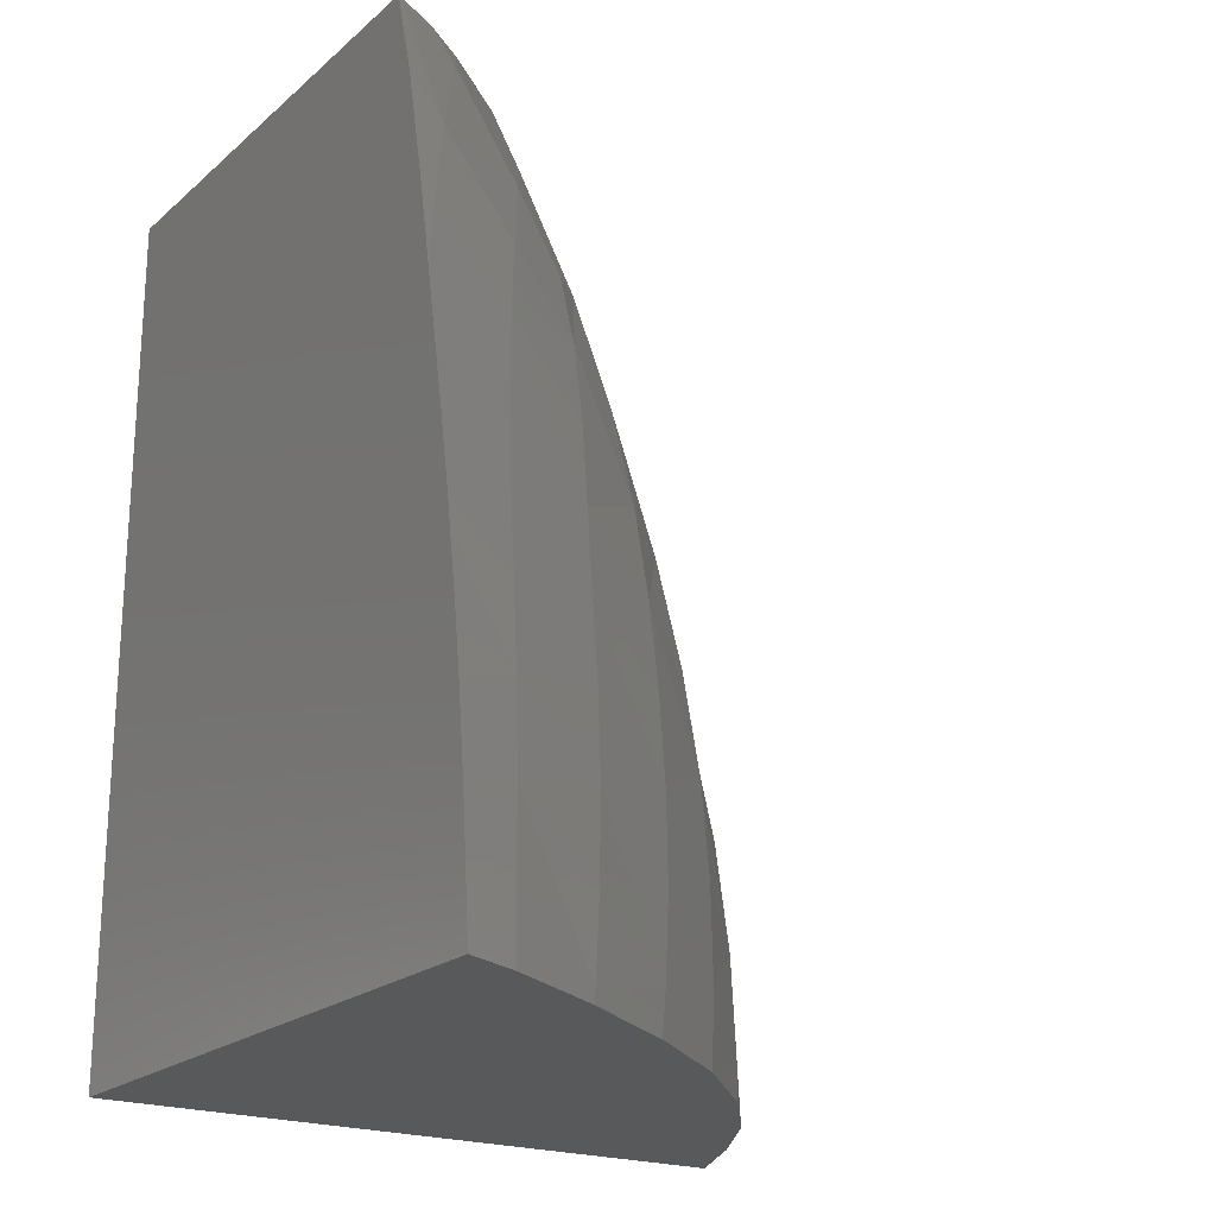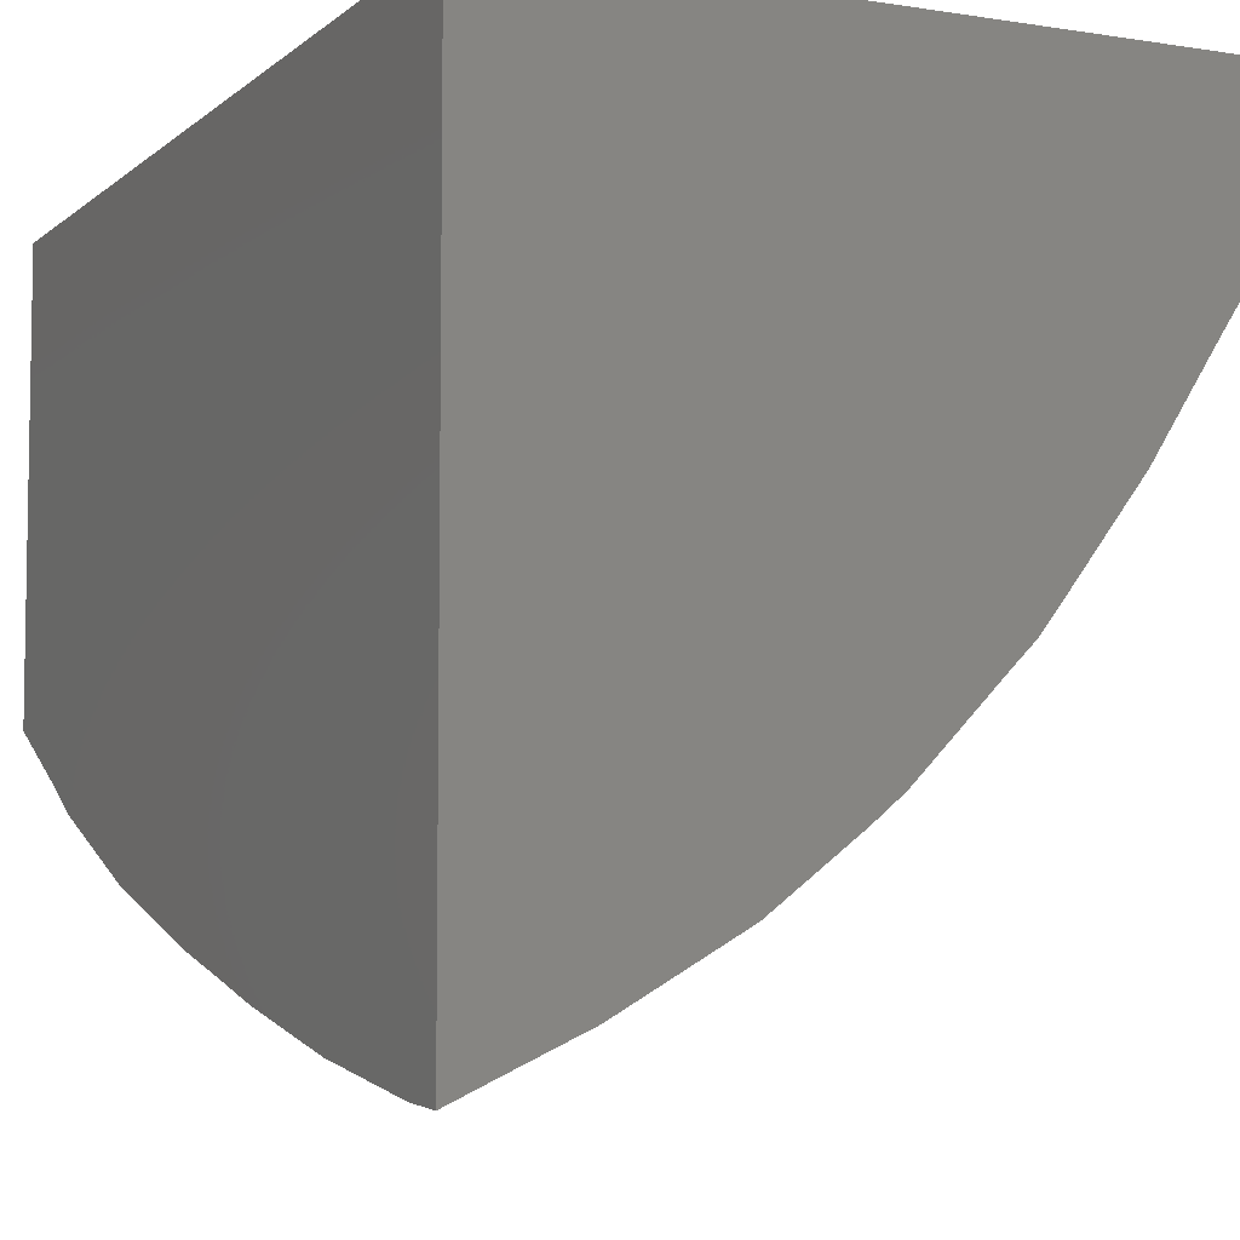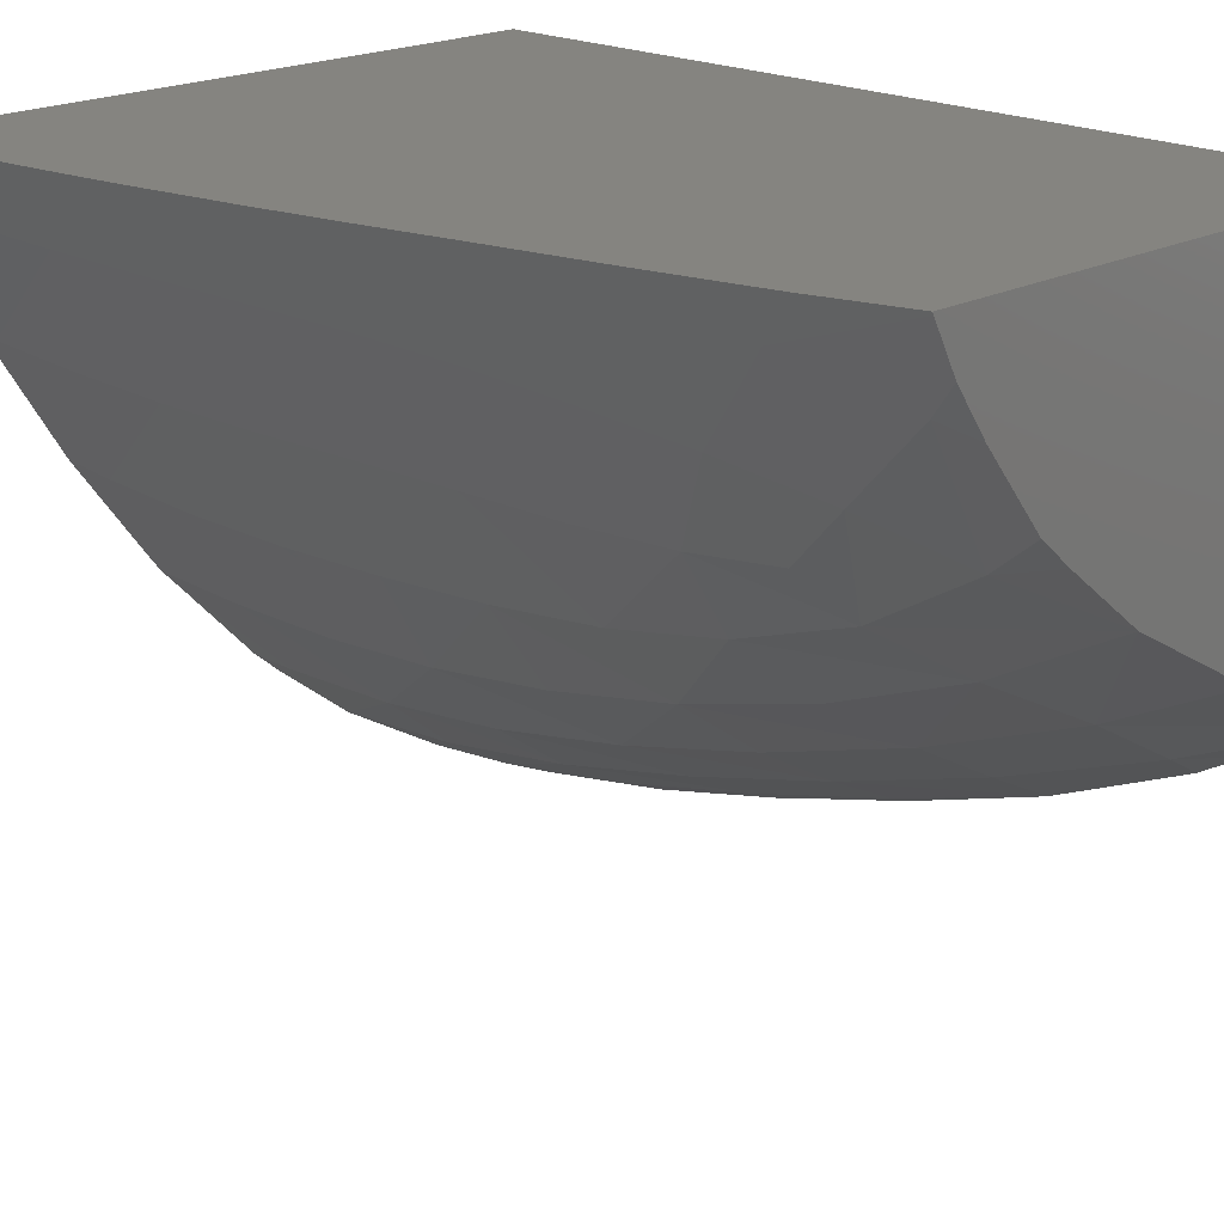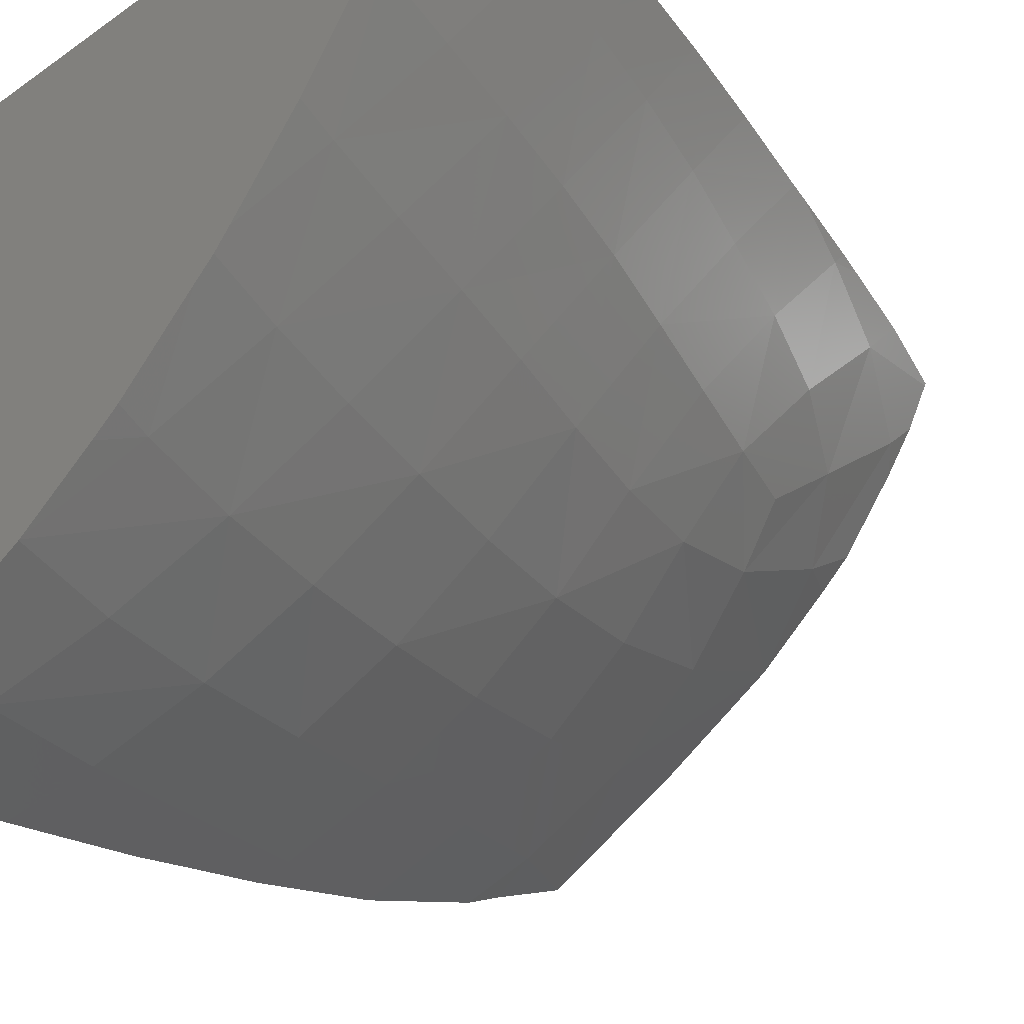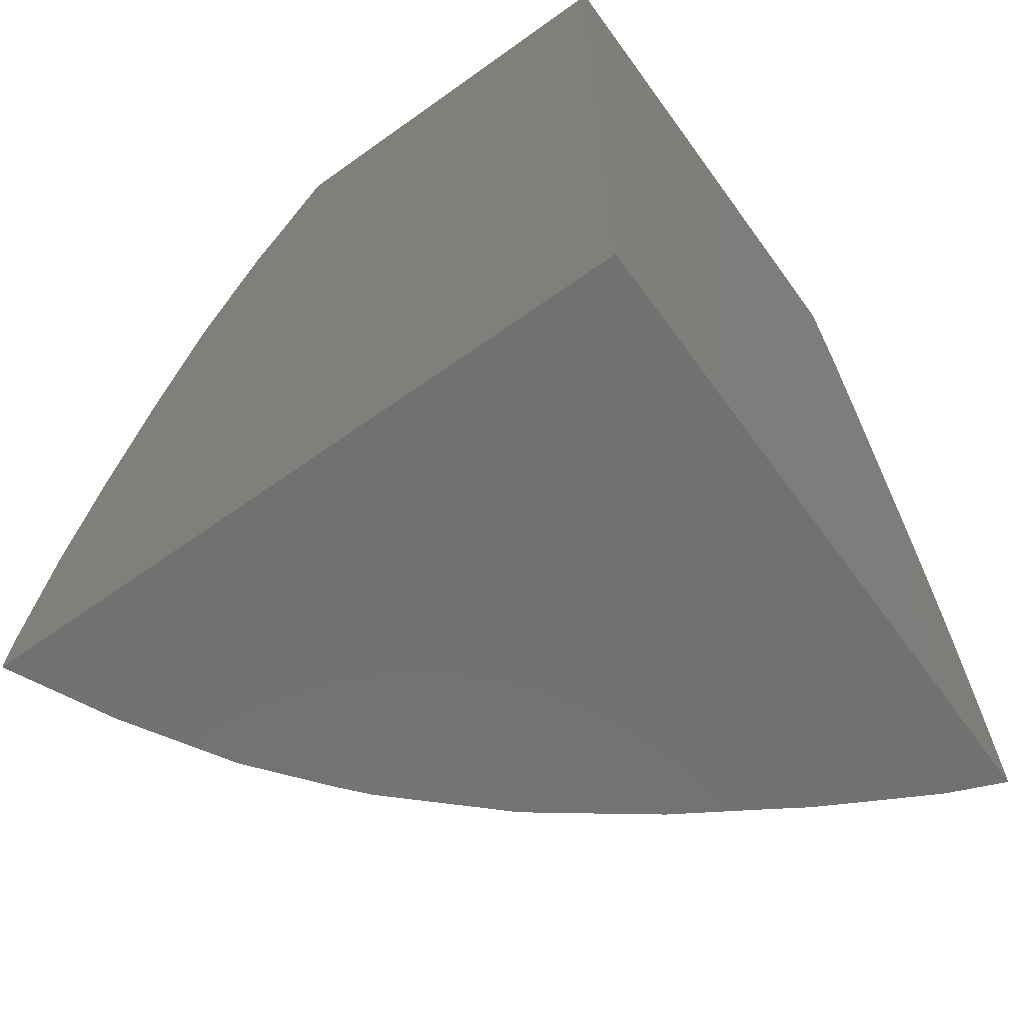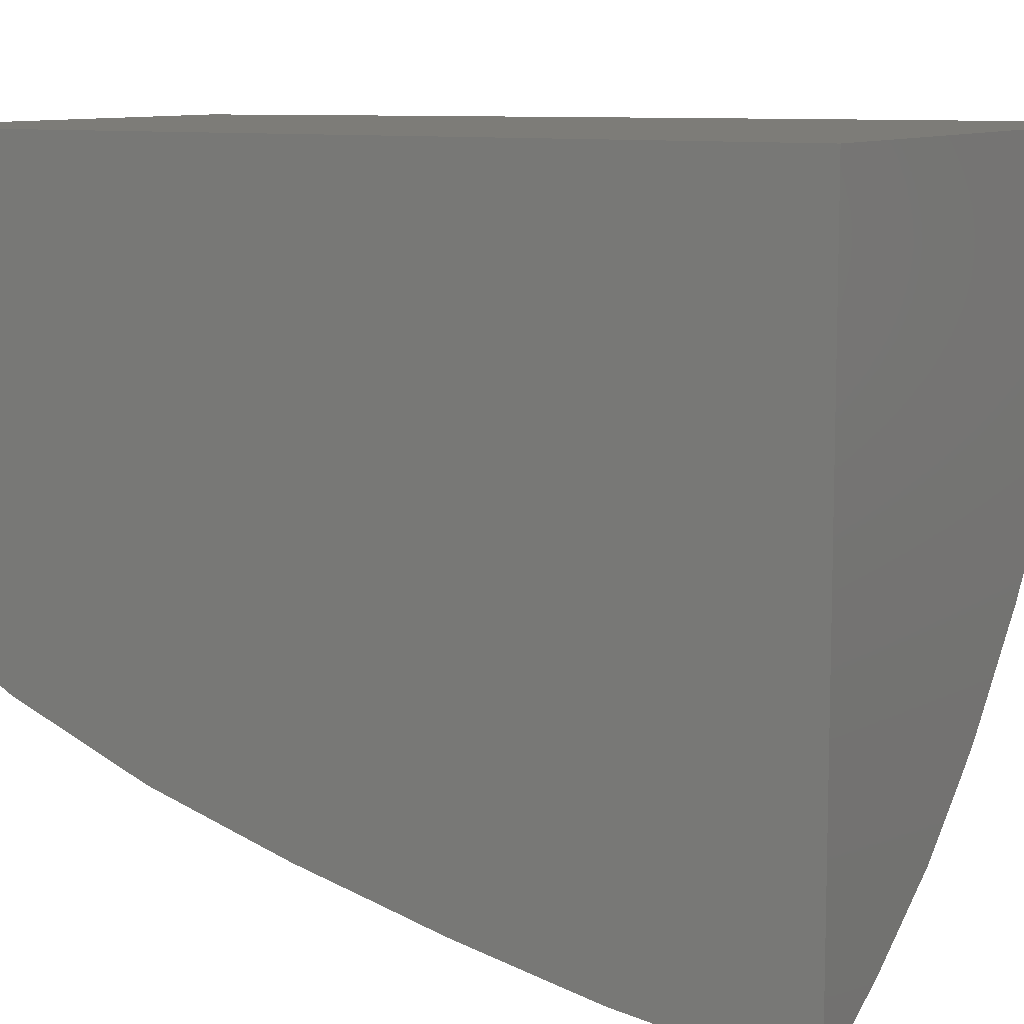
<metadata>
{"format":"stl","ext":"stl","renderer":"f3d","projection":"perspective","resolution":1024,"background":"white","views":[{"elev":-21.1,"azim":55.7,"up":"+Y"},{"elev":-6.6,"azim":-25.4,"up":"+Z"},{"elev":19.5,"azim":134.7,"up":"+Z"},{"elev":-38.8,"azim":41.2,"up":"+Z"},{"elev":-63.3,"azim":-54.1,"up":"+Y"},{"elev":9.4,"azim":-61.0,"up":"+Z"}]}
</metadata>
<code>
# stl→obj: 119 verts, 238 faces
v 42 -44.4 -9.667
v 58.25 -43.23 -9.667
v 58.15 -42.14 -9.667
v 58.07 -41.19 -9.667
v 57.92 -39.81 -9.667
v 57.83 -38.98 -9.667
v 57.63 -37.48 -9.667
v 57.37 -35.76 -9.667
v 57.28 -35.13 -9.667
v 57.18 -34.55 -9.667
v 56.85 -32.7 -9.667
v 56.39 -30.28 -9.667
v 42 -22.2 -9.667
v 56.37 -30.17 -9.667
v 56.36 -30.09 -9.667
v 56.28 -29.65 -9.667
v 55.95 -27.86 -9.667
v 55.87 -27.47 -9.667
v 55.72 -26.74 -9.667
v 55.25 -24.47 -9.667
v 54.65 -22.2 -9.667
v 58.34 -44.4 -9.667
v 42 -24.49 -21.04
v 42 -22.2 -19.79
v 42 -25.59 -21.69
v 42 -29.03 -23.17
v 42 -29.13 -23.21
v 42 -29.1 -23.2
v 42 -29.23 -23.24
v 42 -32.72 -24.37
v 42 -34.75 -24.92
v 42 -36.33 -25.36
v 42 -38.83 -25.95
v 42 -39.91 -26.2
v 42 -40.61 -26.31
v 42 -43.37 -26.78
v 42 -43.57 -26.8
v 42 -44.4 -26.88
v 54.62 -22.2 -9.73
v 54.03 -22.2 -10.87
v 53.24 -22.2 -12
v 51.75 -22.2 -13.88
v 50.95 -22.2 -14.58
v 48.99 -22.2 -16.14
v 48.98 -22.2 -16.15
v 45.63 -22.2 -18.05
v 42.13 -22.2 -19.73
v 42.02 -22.2 -19.78
v 57.96 -44.4 -10.55
v 57.74 -44.4 -11.07
v 56.76 -44.4 -12.85
v 56.21 -44.4 -13.85
v 55.72 -44.4 -14.61
v 54.36 -44.4 -16.77
v 52.59 -44.4 -19.11
v 51.71 -44.4 -20.12
v 52.2 -44.4 -19.62
v 49.8 -44.4 -22.1
v 49.12 -44.4 -22.66
v 47.28 -44.4 -24.09
v 47.2 -44.4 -24.14
v 47.24 -44.4 -24.12
v 47.23 -44.4 -24.13
v 44.59 -44.4 -25.66
v 43.24 -44.4 -26.29
v 53.81 -22.85 -11.63
v 43.55 -25.15 -20.84
v 46.33 -24.89 -19.3
v 49.11 -25.41 -17.86
v 51.51 -23.44 -14.85
v 53.25 -25.02 -13.69
v 51.38 -26.19 -16.46
v 52.74 -26.62 -15.2
v 54.31 -27.15 -12.96
v 53.27 -28.59 -15.24
v 51.67 -28.95 -17.32
v 54.99 -25.27 -10.71
v 55.77 -27.73 -10.06
v 54.99 -29.38 -12.49
v 56.1 -33.85 -11.83
v 56.57 -36.09 -11.64
v 55.55 -31.6 -12.12
v 54.85 -35.24 -14.69
v 54.34 -33 -14.89
v 53.82 -30.79 -15.11
v 52.68 -34.04 -17.67
v 52.16 -31.55 -17.64
v 55.28 -37.47 -14.54
v 54.2 -43.28 -16.97
v 56.96 -38.32 -11.49
v 55.63 -39.68 -14.38
v 57.28 -40.53 -11.34
v 56.16 -44.03 -13.9
v 44.29 -42.46 -25.64
v 42.76 -32.51 -24.03
v 45.82 -35.34 -23.46
v 43.35 -35.92 -24.73
v 45.25 -31.99 -22.77
v 43.85 -39.27 -25.31
v 46.32 -38.57 -23.97
v 46.76 -41.62 -24.21
v 48.78 -37.97 -22.31
v 49.21 -40.81 -22.4
v 49.62 -43.43 -22.23
v 57.55 -42.76 -11.18
v 55.91 -41.87 -14.16
v 53.91 -41.07 -17.26
v 53.58 -38.79 -17.46
v 51.88 -42.33 -19.92
v 51.52 -39.9 -20.13
v 53.18 -36.44 -17.59
v 51.12 -37.33 -20.19
v 50.62 -34.59 -20.07
v 50.08 -31.68 -19.71
v 48.28 -34.93 -21.95
v 47.72 -31.72 -21.37
v 49.54 -28.62 -19.02
v 47.08 -28.38 -20.51
v 44.55 -28.55 -21.89
f 1 2 3
f 1 3 4
f 1 4 5
f 1 5 6
f 1 6 7
f 1 7 8
f 1 8 9
f 1 9 10
f 1 10 11
f 1 11 12
f 13 12 14
f 13 14 15
f 13 15 16
f 13 16 17
f 13 17 18
f 13 18 19
f 13 19 20
f 13 20 21
f 12 13 1
f 2 1 22
f 23 13 24
f 25 13 23
f 26 13 25
f 27 26 28
f 29 26 27
f 26 29 13
f 1 29 30
f 1 30 31
f 1 31 32
f 1 32 33
f 1 33 34
f 1 34 35
f 1 35 36
f 1 36 37
f 1 37 38
f 29 1 13
f 39 13 21
f 40 13 39
f 41 13 40
f 42 13 41
f 43 13 42
f 44 13 43
f 44 13 44
f 45 13 44
f 46 13 45
f 47 13 46
f 24 47 48
f 47 24 13
f 1 49 22
f 1 50 49
f 1 51 50
f 1 52 51
f 1 53 52
f 1 54 53
f 1 55 54
f 56 55 1
f 55 56 57
f 1 58 56
f 1 59 58
f 1 60 59
f 61 60 1
f 60 61 62
f 62 61 63
f 1 64 61
f 1 65 64
f 65 1 38
f 40 66 41
f 44 44 44
f 44 44 45
f 67 47 68
f 47 67 48
f 46 68 47
f 44 69 68
f 68 45 44
f 45 68 46
f 70 71 72
f 71 73 72
f 74 75 71
f 71 75 73
f 75 76 72
f 73 75 72
f 66 71 70
f 66 42 41
f 42 66 70
f 44 43 70
f 43 44 44
f 42 70 43
f 77 74 71
f 66 77 71
f 20 39 21
f 39 20 77
f 39 66 40
f 66 39 77
f 78 79 74
f 77 78 74
f 18 78 19
f 19 77 20
f 77 19 78
f 17 16 78
f 18 17 78
f 9 80 10
f 80 9 81
f 11 10 80
f 12 82 14
f 82 12 80
f 12 11 80
f 16 79 78
f 79 16 15
f 14 79 15
f 79 14 82
f 80 83 84
f 82 80 84
f 79 84 85
f 79 82 84
f 74 79 75
f 79 85 75
f 84 86 87
f 85 84 87
f 75 87 76
f 75 85 87
f 81 88 83
f 80 81 83
f 89 54 55
f 8 7 90
f 8 81 9
f 81 8 90
f 90 91 88
f 81 90 88
f 5 90 6
f 90 5 92
f 7 6 90
f 93 52 53
f 65 94 64
f 36 65 37
f 65 36 94
f 37 65 38
f 72 69 44
f 70 72 44
f 29 95 30
f 96 97 95
f 98 96 95
f 31 95 97
f 95 31 30
f 31 97 32
f 33 99 34
f 99 33 97
f 32 97 33
f 96 100 97
f 100 99 97
f 100 101 94
f 100 94 99
f 35 94 36
f 35 99 94
f 99 35 34
f 102 103 100
f 103 101 100
f 60 103 104
f 103 60 62
f 101 62 63
f 62 101 103
f 61 64 94
f 61 101 63
f 101 61 94
f 104 58 59
f 104 59 60
f 2 105 3
f 49 105 2
f 105 49 50
f 2 22 49
f 5 4 92
f 105 4 3
f 4 105 92
f 51 52 93
f 51 105 50
f 105 51 93
f 92 93 106
f 92 105 93
f 90 92 91
f 92 106 91
f 53 89 93
f 89 53 54
f 106 93 89
f 91 89 107
f 91 106 89
f 88 91 108
f 91 107 108
f 55 109 89
f 109 55 57
f 107 89 109
f 108 109 110
f 108 107 109
f 111 108 112
f 108 110 112
f 109 104 103
f 110 109 103
f 112 103 102
f 112 110 103
f 84 83 86
f 83 111 86
f 83 88 108
f 83 108 111
f 86 112 113
f 86 111 112
f 87 86 114
f 86 113 114
f 112 102 115
f 113 112 115
f 114 115 116
f 114 113 115
f 117 114 118
f 114 116 118
f 115 96 98
f 116 115 98
f 118 98 119
f 118 116 98
f 68 118 67
f 118 119 67
f 29 98 95
f 98 29 27
f 27 119 98
f 119 27 28
f 25 67 26
f 26 119 28
f 119 26 67
f 23 48 67
f 48 23 24
f 23 67 25
f 72 76 69
f 76 117 69
f 76 87 114
f 76 114 117
f 69 118 68
f 69 117 118
f 102 100 96
f 115 102 96
f 56 58 104
f 56 109 57
f 109 56 104

</code>
